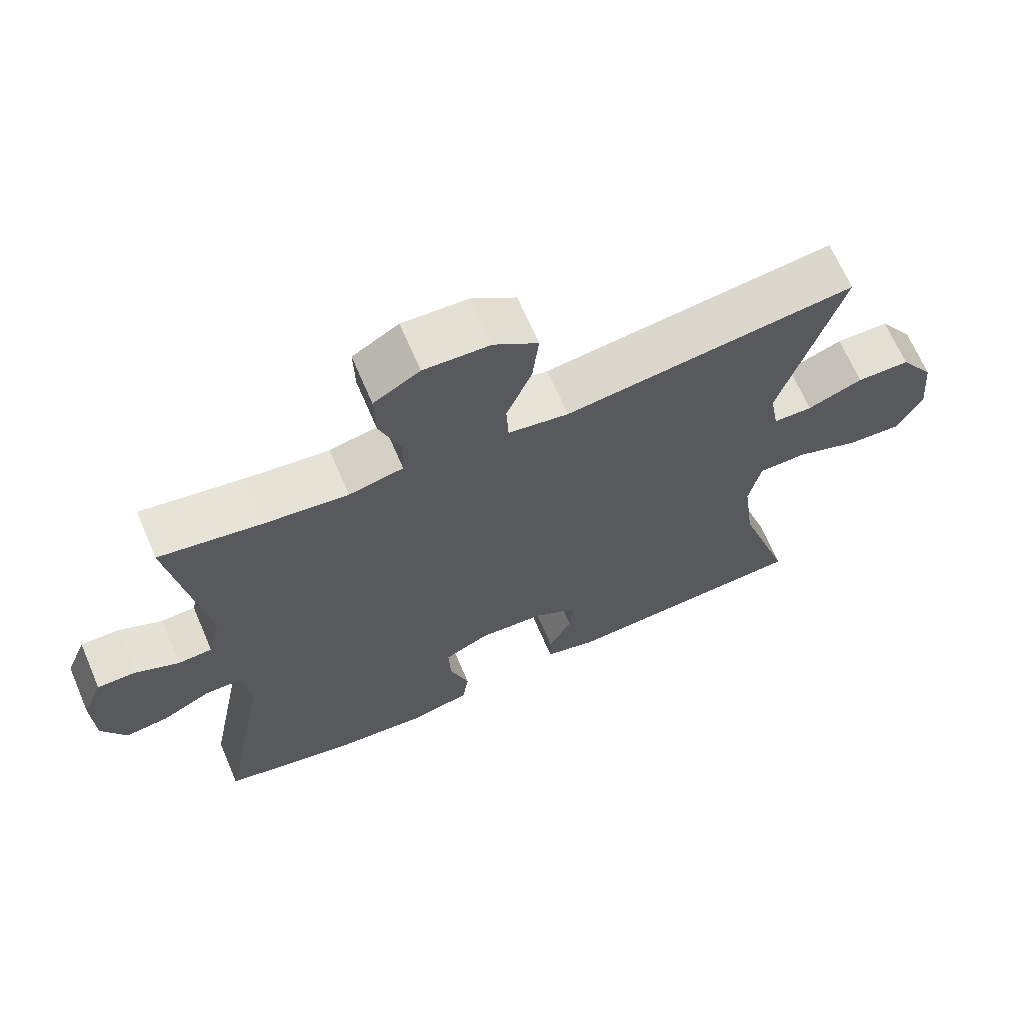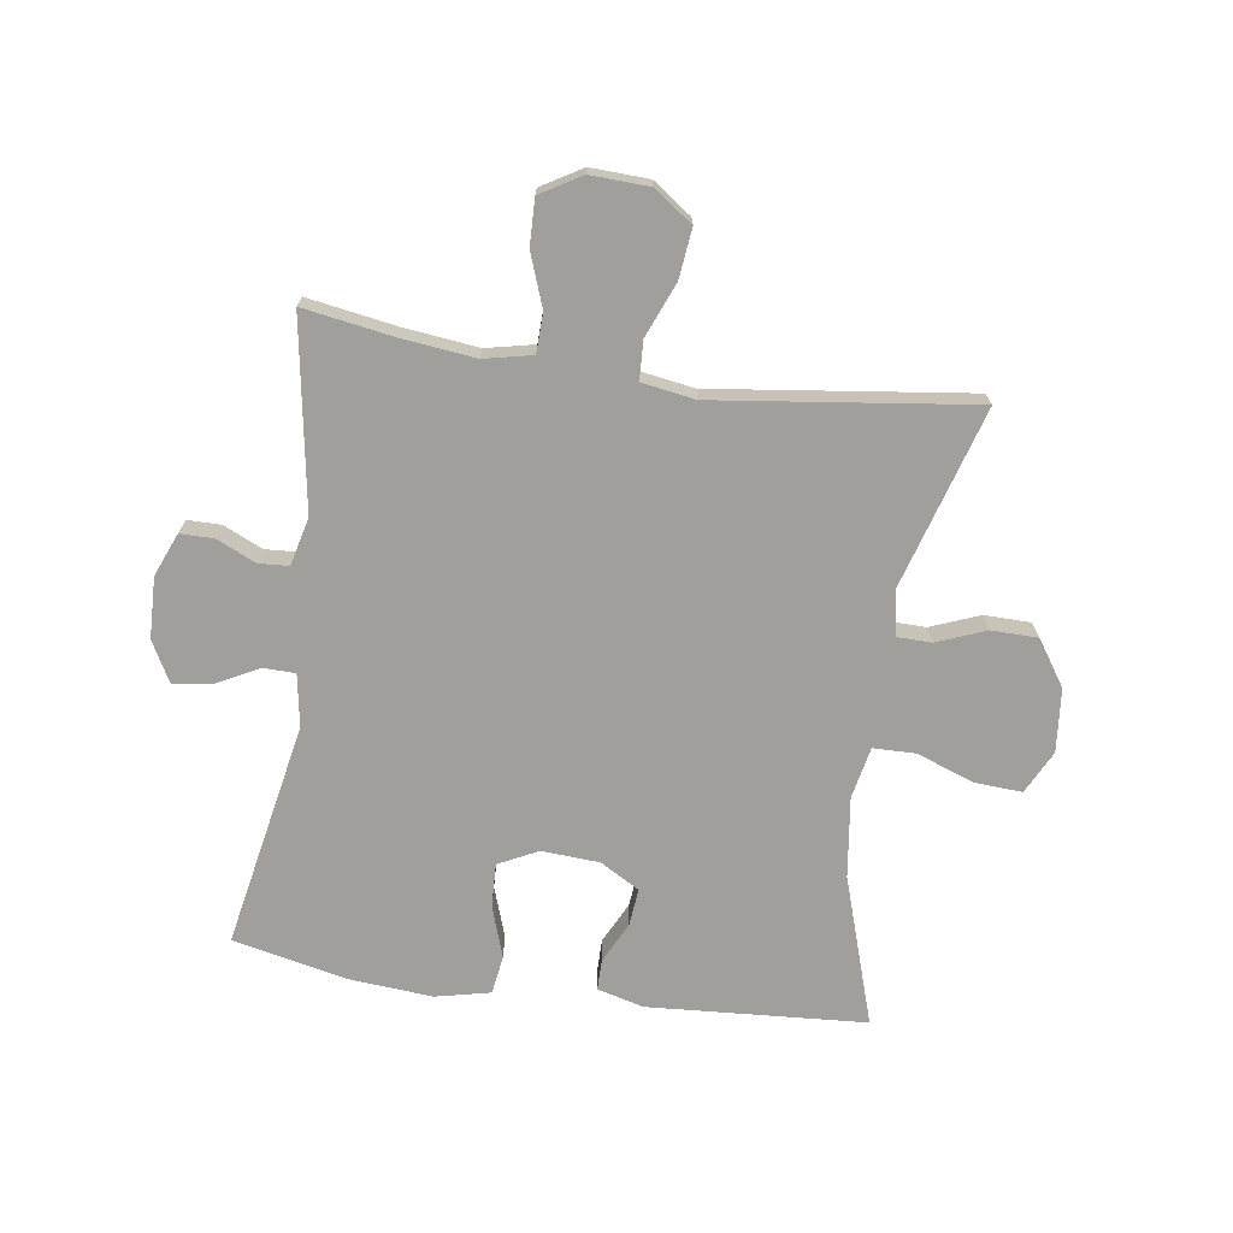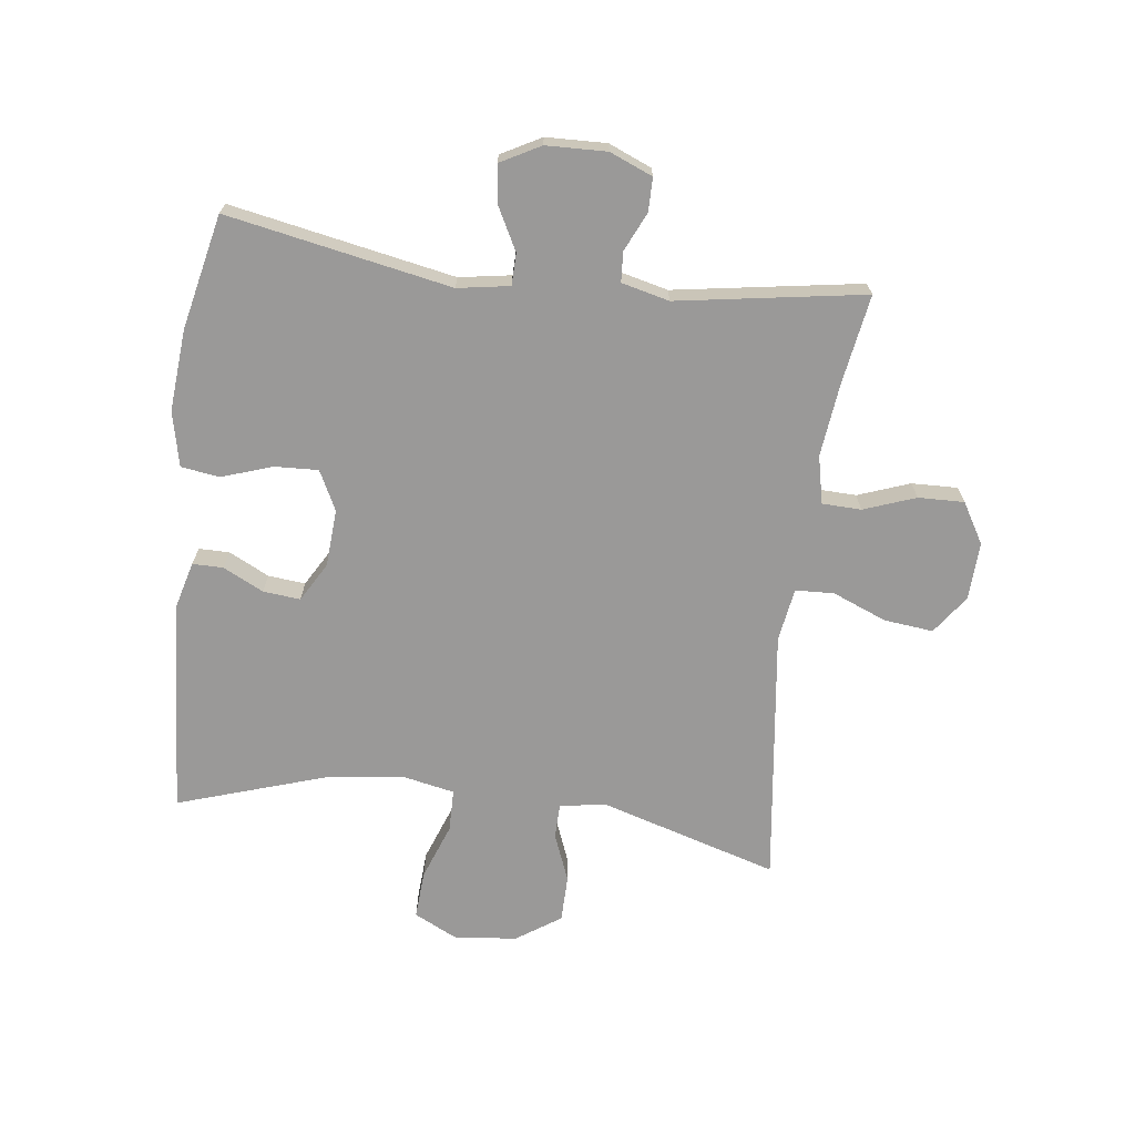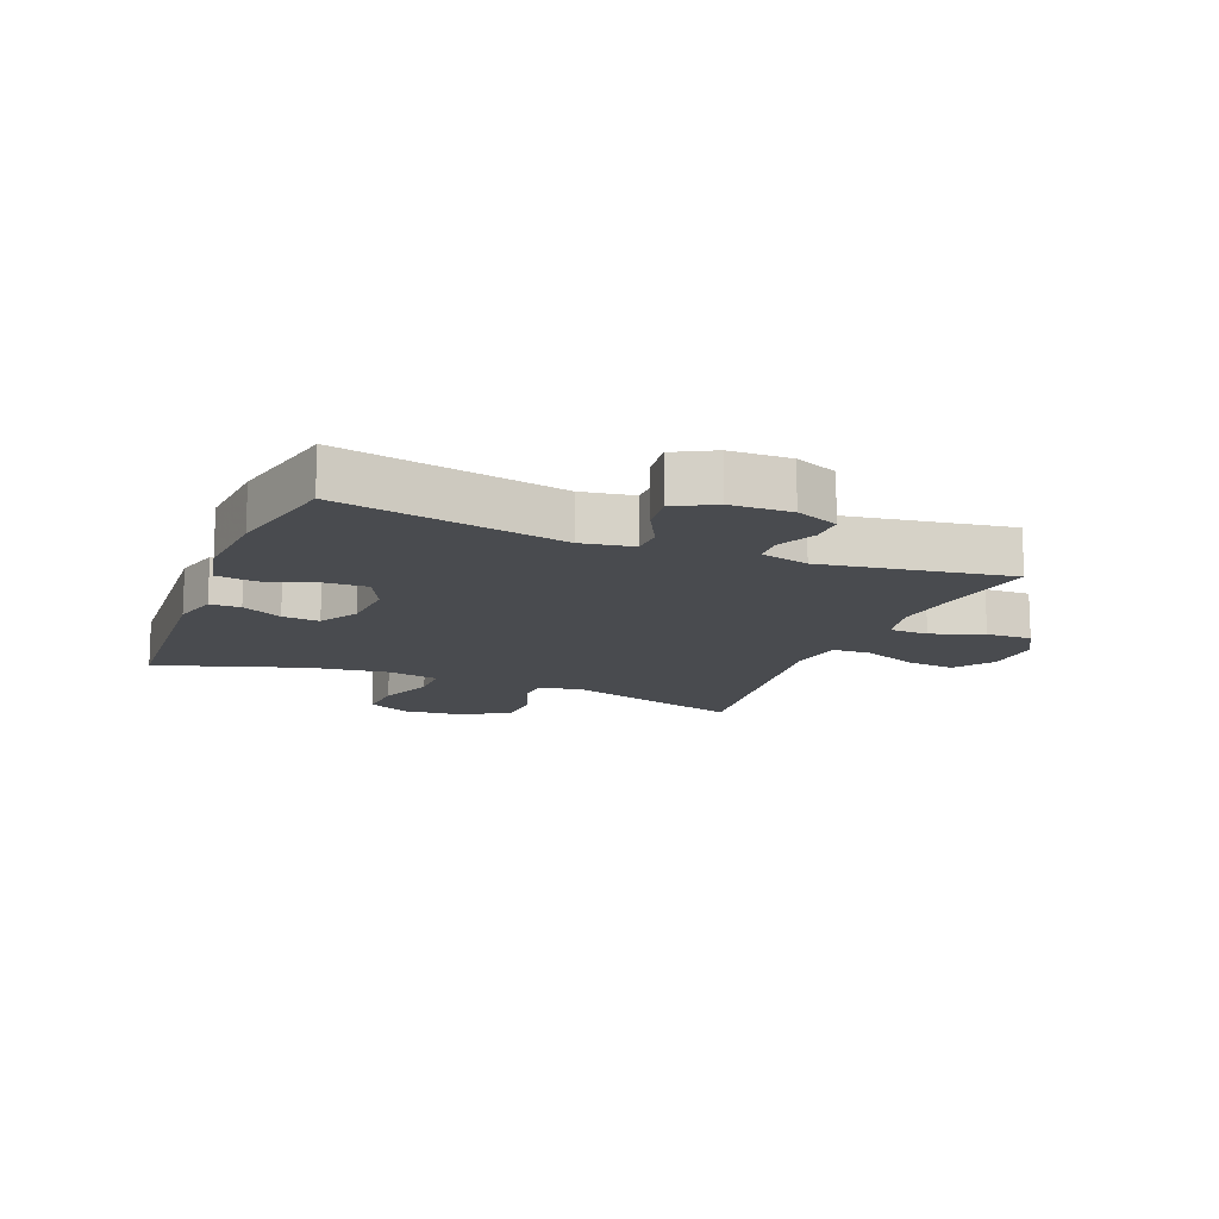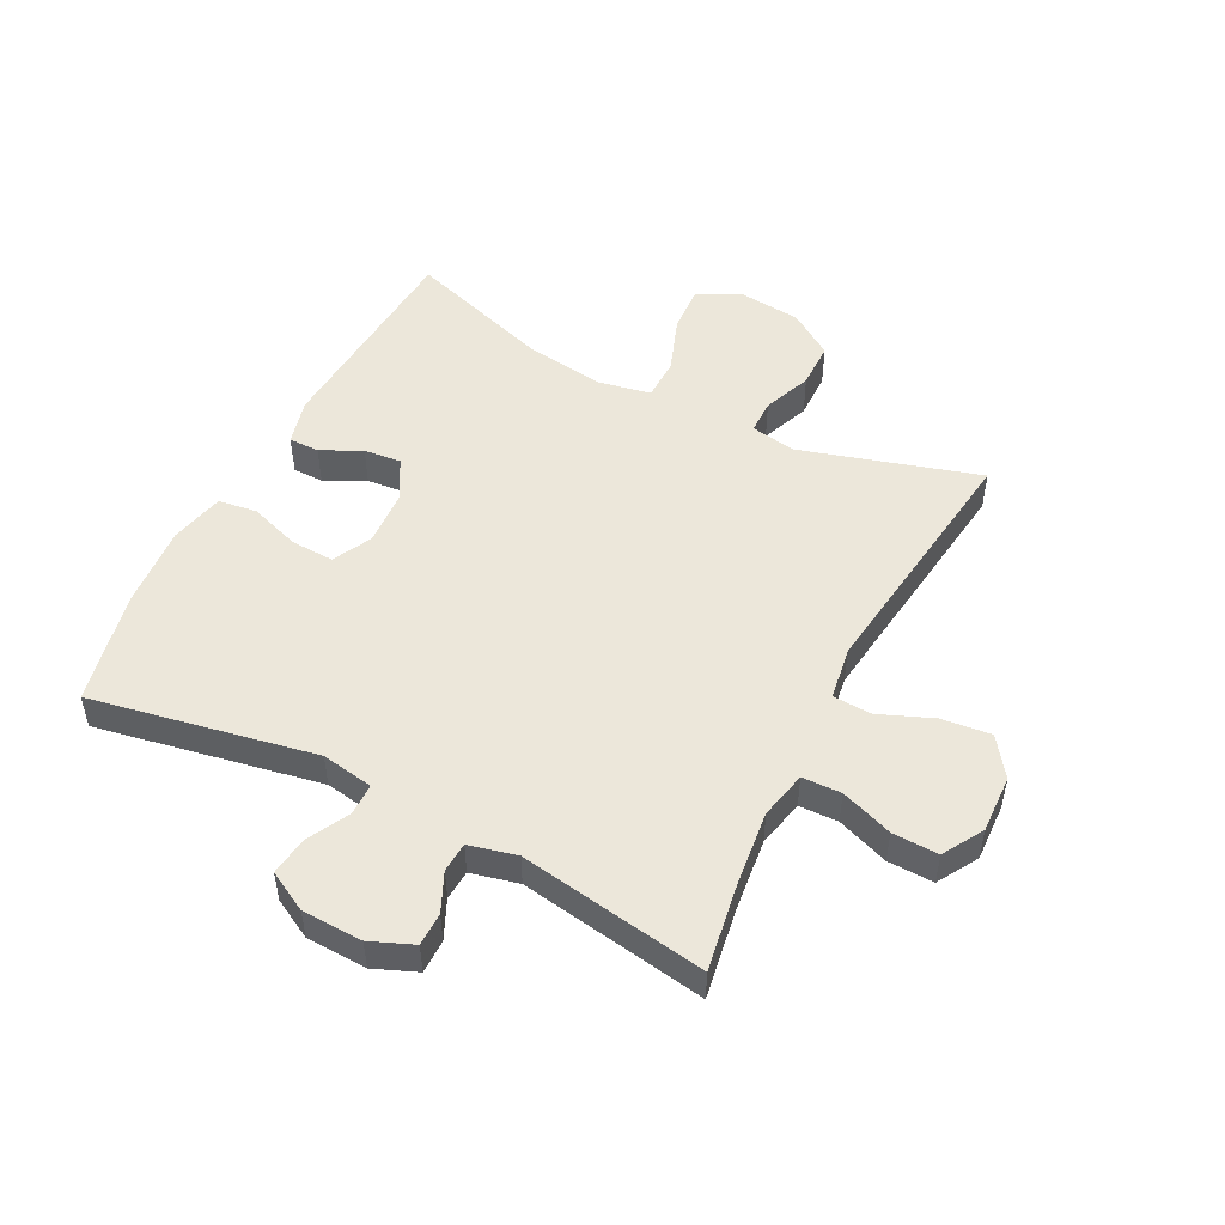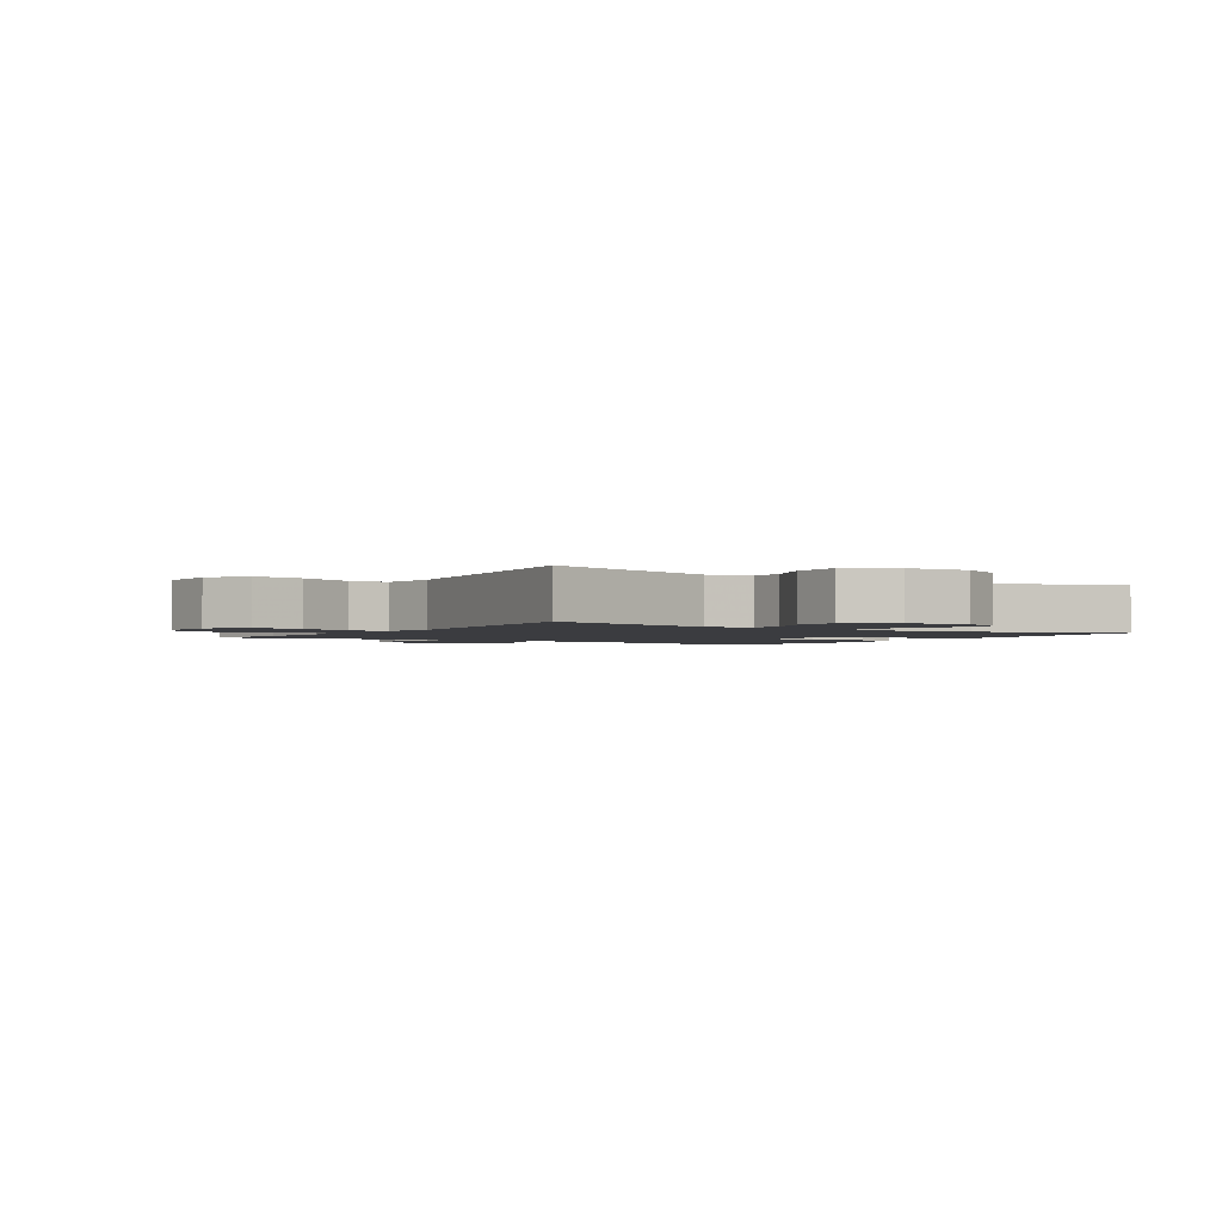
<metadata>
{"format":"obj","ext":"obj","renderer":"f3d","projection":"perspective","resolution":1024,"background":"white","views":[{"elev":67.1,"azim":-23.2,"up":"+Z"},{"elev":-71.2,"azim":-8.2,"up":"+Y"},{"elev":-69.1,"azim":-97.2,"up":"+Y"},{"elev":-14.0,"azim":-112.0,"up":"+Y"},{"elev":50.5,"azim":-62.8,"up":"+Y"},{"elev":-2.0,"azim":56.7,"up":"+Y"}]}
</metadata>
<code>
v 0.5 0.07 0.5
v 0.413 0.07 0.208
v 0.426 0.07 0.134
v 0.482 0.07 0.133
v 0.561 0.07 0.164
v 0.637 0.07 0.163
v 0.686 0.07 0.09
v 0.696 0.07 -0.013
v 0.661 0.07 -0.083
v 0.583 0.07 -0.078
v 0.491 0.07 -0.044
v 0.422 0.07 -0.045
v 0.405 0.07 -0.129
v 0.422 0.07 -0.259
v 0.5 0.07 -0.5
v 0.146 0.07 -0.523
v 0.071 0.07 -0.503
v 0.071 0.07 -0.453
v 0.104 0.07 -0.387
v 0.11 0.07 -0.326
v 0.046 0.07 -0.289
v -0.048 0.07 -0.283
v -0.112 0.07 -0.315
v -0.109 0.07 -0.386
v -0.081 0.07 -0.469
v -0.09 0.07 -0.532
v -0.179 0.07 -0.552
v -0.313 0.07 -0.541
v -0.5 0.07 -0.5
v -0.43 0.07 -0.134
v -0.444 0.07 -0.049
v -0.496 0.07 -0.048
v -0.565 0.07 -0.084
v -0.628 0.07 -0.092
v -0.663 0.07 -0.027
v -0.666 0.07 0.072
v -0.637 0.07 0.142
v -0.582 0.07 0.142
v -0.519 0.07 0.113
v -0.47 0.07 0.116
v -0.451 0.07 0.194
v -0.5 0.07 0.5
v -0.355 0.07 0.476
v -0.234 0.07 0.462
v -0.156 0.07 0.479
v -0.154 0.07 0.543
v -0.185 0.07 0.628
v -0.187 0.07 0.703
v -0.121 0.07 0.742
v -0.026 0.07 0.738
v 0.037 0.07 0.693
v 0.028 0.07 0.612
v -0.008 0.07 0.524
v -0.005 0.07 0.461
v 0.082 0.07 0.447
v 0.5 0 0.5
v 0.413 0 0.208
v 0.426 0 0.134
v 0.482 0 0.133
v 0.561 0 0.164
v 0.637 0 0.163
v 0.686 0 0.09
v 0.696 0 -0.013
v 0.661 0 -0.083
v 0.583 0 -0.078
v 0.491 0 -0.044
v 0.422 0 -0.045
v 0.405 0 -0.129
v 0.422 0 -0.259
v 0.5 0 -0.5
v 0.146 0 -0.523
v 0.071 0 -0.503
v 0.071 0 -0.453
v 0.104 0 -0.387
v 0.11 0 -0.326
v 0.046 0 -0.289
v -0.048 0 -0.283
v -0.112 0 -0.315
v -0.109 0 -0.386
v -0.081 0 -0.469
v -0.09 0 -0.532
v -0.179 0 -0.552
v -0.313 0 -0.541
v -0.5 0 -0.5
v -0.43 0 -0.134
v -0.444 0 -0.049
v -0.496 0 -0.048
v -0.565 0 -0.084
v -0.628 0 -0.092
v -0.663 0 -0.027
v -0.666 0 0.072
v -0.637 0 0.142
v -0.582 0 0.142
v -0.519 0 0.113
v -0.47 0 0.116
v -0.451 0 0.194
v -0.5 0 0.5
v -0.355 0 0.476
v -0.234 0 0.462
v -0.156 0 0.479
v -0.154 0 0.543
v -0.185 0 0.628
v -0.187 0 0.703
v -0.121 0 0.742
v -0.026 0 0.738
v 0.037 0 0.693
v 0.028 0 0.612
v -0.008 0 0.524
v -0.005 0 0.461
v 0.082 0 0.447
f 50 51 52 53
f 50 53 54
f 49 50 54
f 46 47 48 49
f 45 46 49 54
f 44 45 54 55
f 41 42 43
f 40 41 43 44
f 36 37 38 39
f 36 39 40
f 35 36 40
f 32 33 34 35
f 31 32 35 40
f 30 31 40 44
f 24 25 26 27
f 23 24 27 28
f 16 17 18 19
f 14 15 16 19
f 13 14 19 20
f 12 13 20 21
f 8 9 10 11
f 8 11 12
f 7 8 12
f 4 5 6 7
f 3 4 7 12
f 2 3 12 21
f 55 1 2 21
f 23 28 29 30
f 22 23 30 44
f 21 22 44 55
f 108 107 106 105
f 109 108 105
f 109 105 104
f 104 103 102 101
f 109 104 101 100
f 110 109 100 99
f 98 97 96
f 99 98 96 95
f 94 93 92 91
f 95 94 91
f 95 91 90
f 90 89 88 87
f 95 90 87 86
f 99 95 86 85
f 82 81 80 79
f 83 82 79 78
f 74 73 72 71
f 74 71 70 69
f 75 74 69 68
f 76 75 68 67
f 66 65 64 63
f 67 66 63
f 67 63 62
f 62 61 60 59
f 67 62 59 58
f 76 67 58 57
f 76 57 56 110
f 85 84 83 78
f 99 85 78 77
f 110 99 77 76
f 1 56 57 2
f 2 57 58 3
f 3 58 59 4
f 4 59 60 5
f 5 60 61 6
f 6 61 62 7
f 7 62 63 8
f 8 63 64 9
f 9 64 65 10
f 10 65 66 11
f 11 66 67 12
f 12 67 68 13
f 13 68 69 14
f 14 69 70 15
f 15 70 71 16
f 16 71 72 17
f 17 72 73 18
f 18 73 74 19
f 19 74 75 20
f 20 75 76 21
f 21 76 77 22
f 22 77 78 23
f 23 78 79 24
f 24 79 80 25
f 25 80 81 26
f 26 81 82 27
f 27 82 83 28
f 28 83 84 29
f 29 84 85 30
f 30 85 86 31
f 31 86 87 32
f 32 87 88 33
f 33 88 89 34
f 34 89 90 35
f 35 90 91 36
f 36 91 92 37
f 37 92 93 38
f 38 93 94 39
f 39 94 95 40
f 40 95 96 41
f 41 96 97 42
f 42 97 98 43
f 43 98 99 44
f 44 99 100 45
f 45 100 101 46
f 46 101 102 47
f 47 102 103 48
f 48 103 104 49
f 49 104 105 50
f 50 105 106 51
f 51 106 107 52
f 52 107 108 53
f 53 108 109 54
f 54 109 110 55
f 55 110 56 1

</code>
